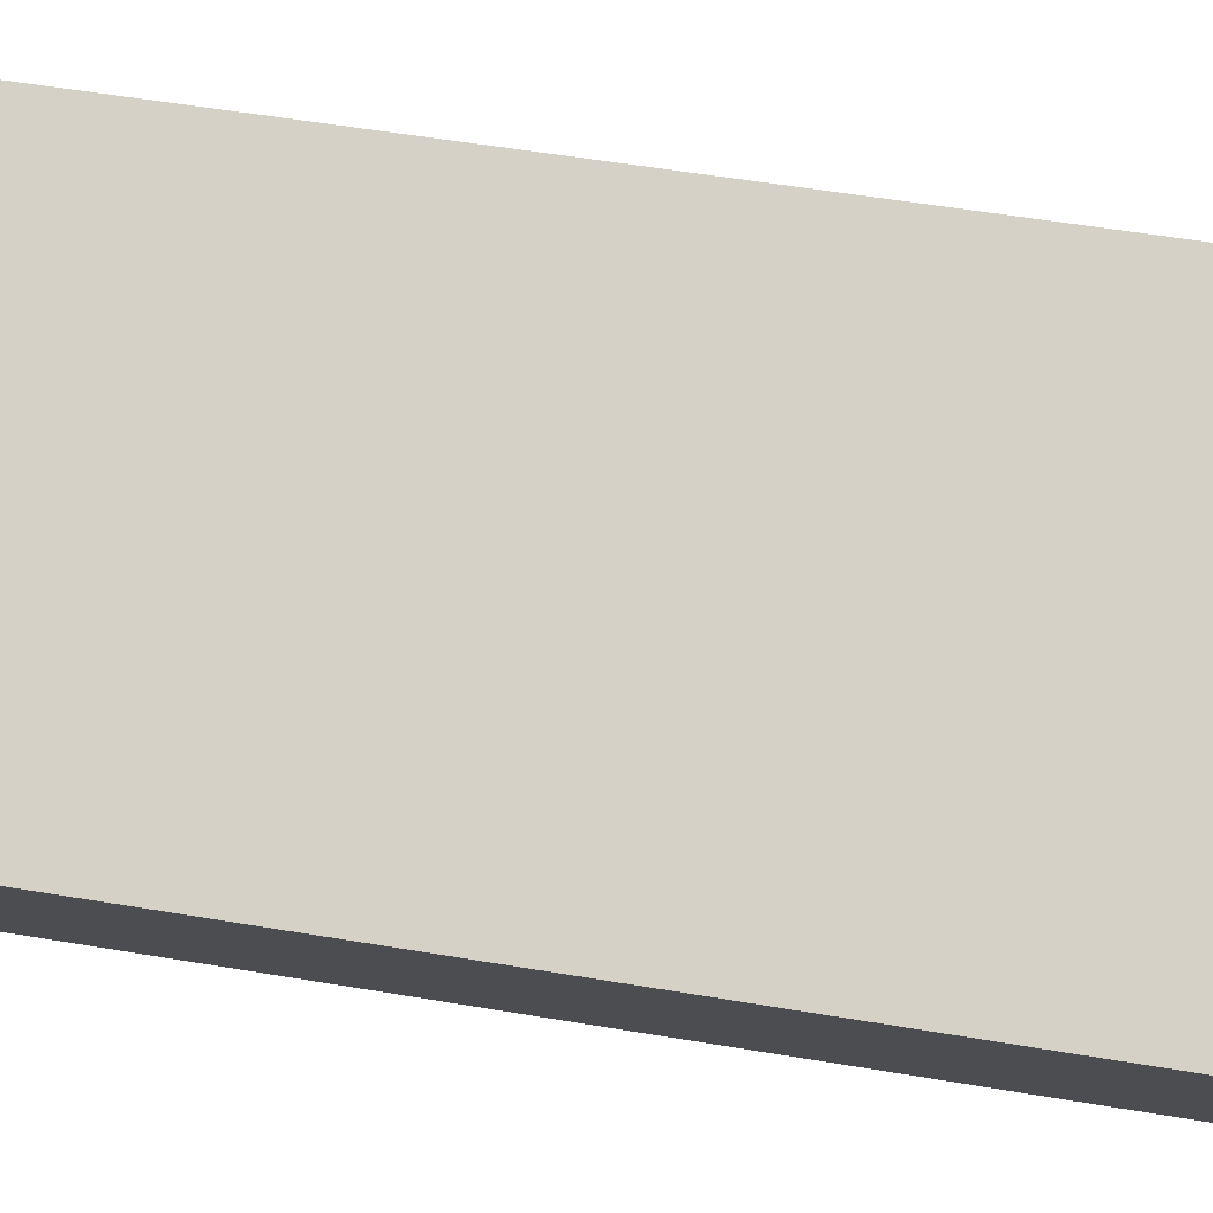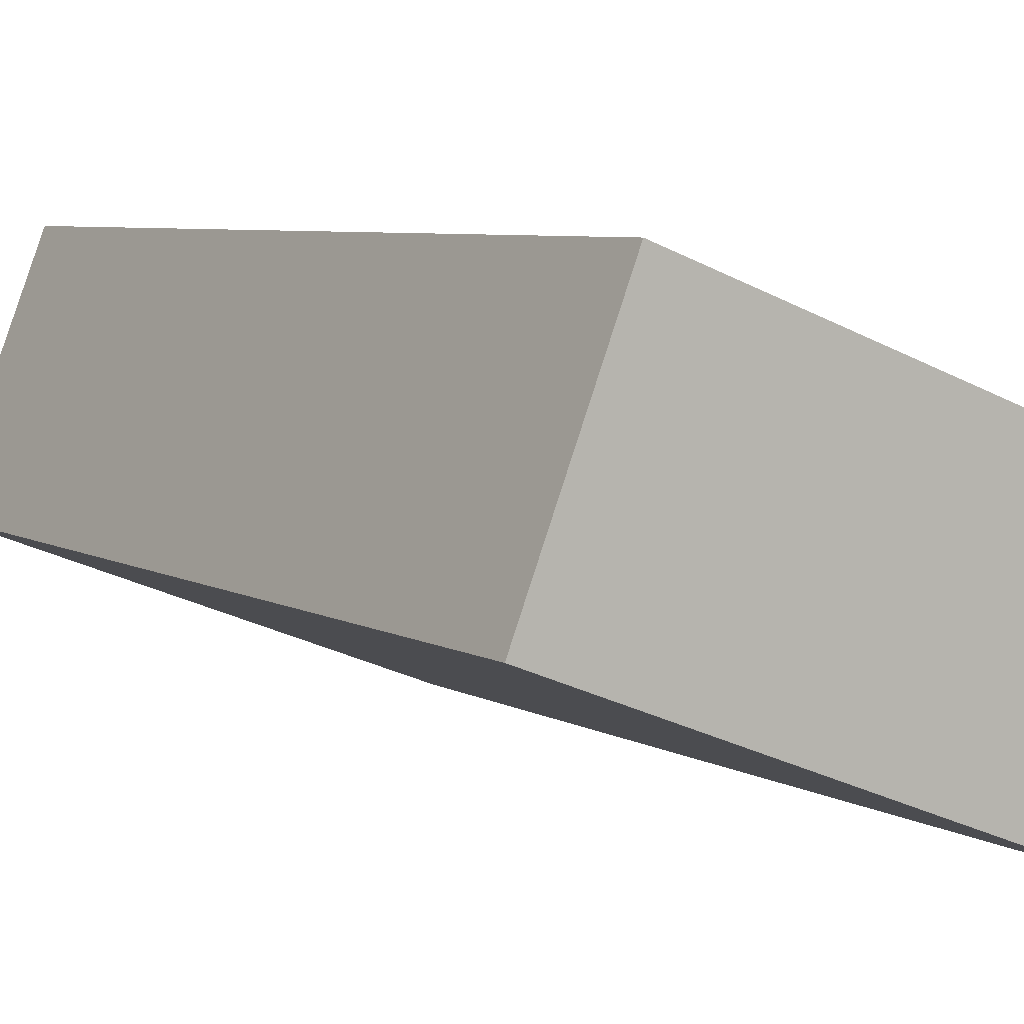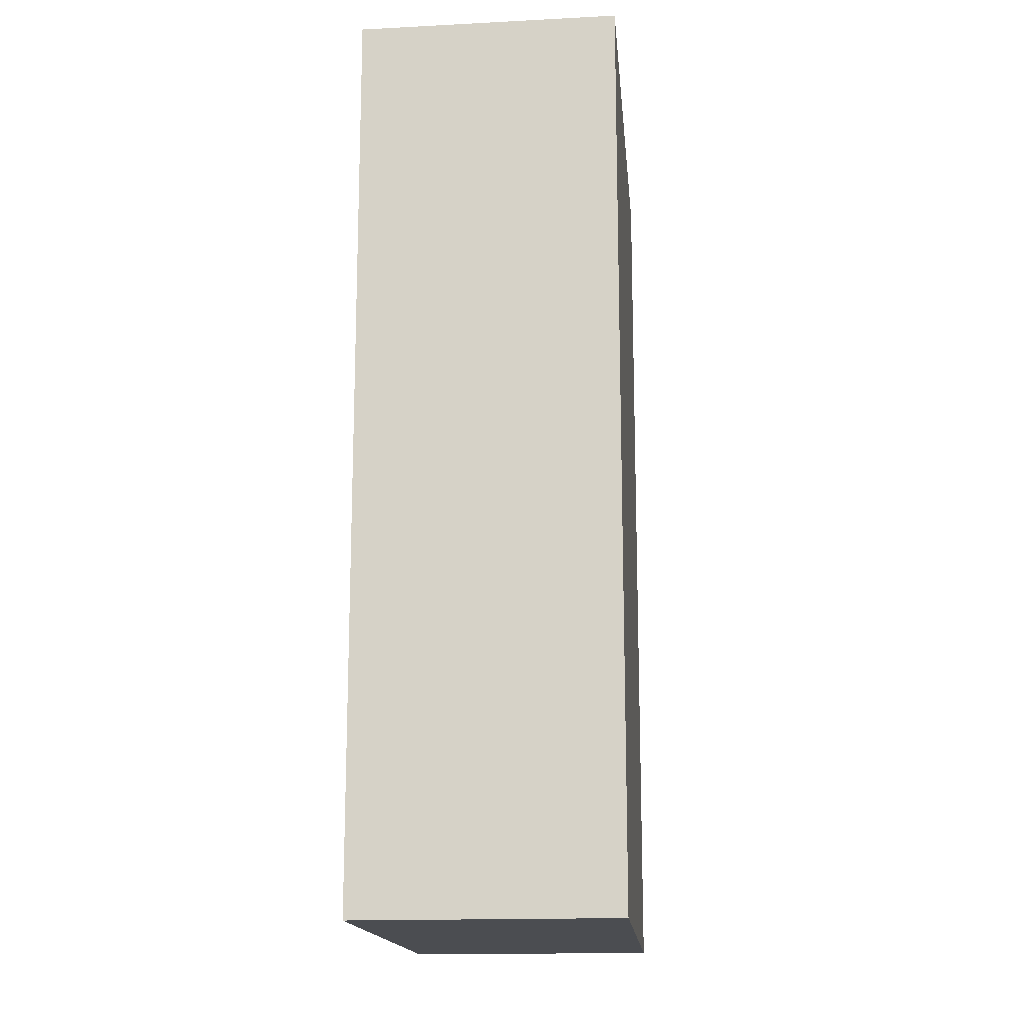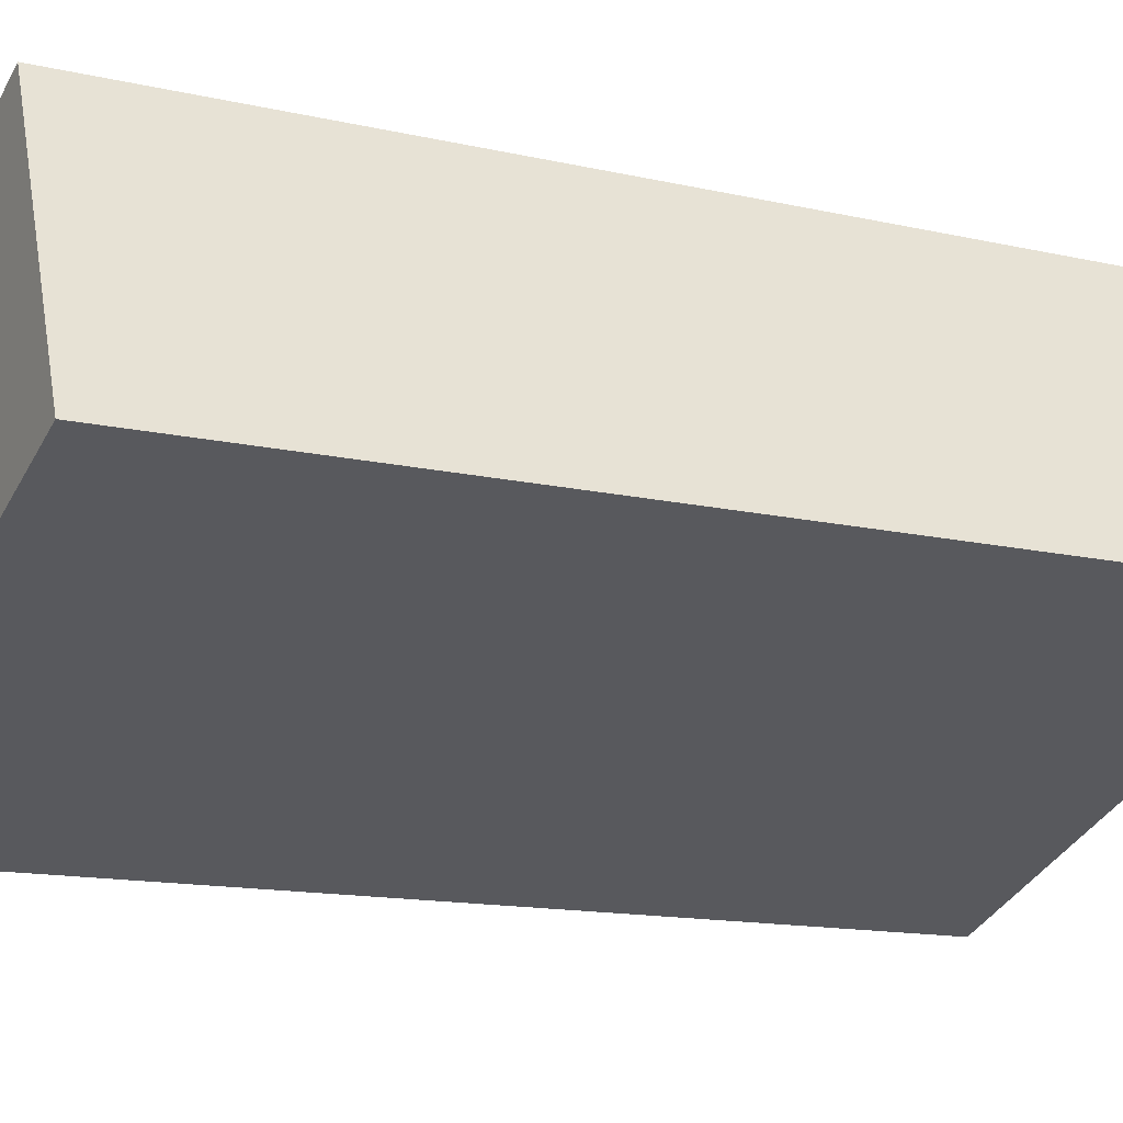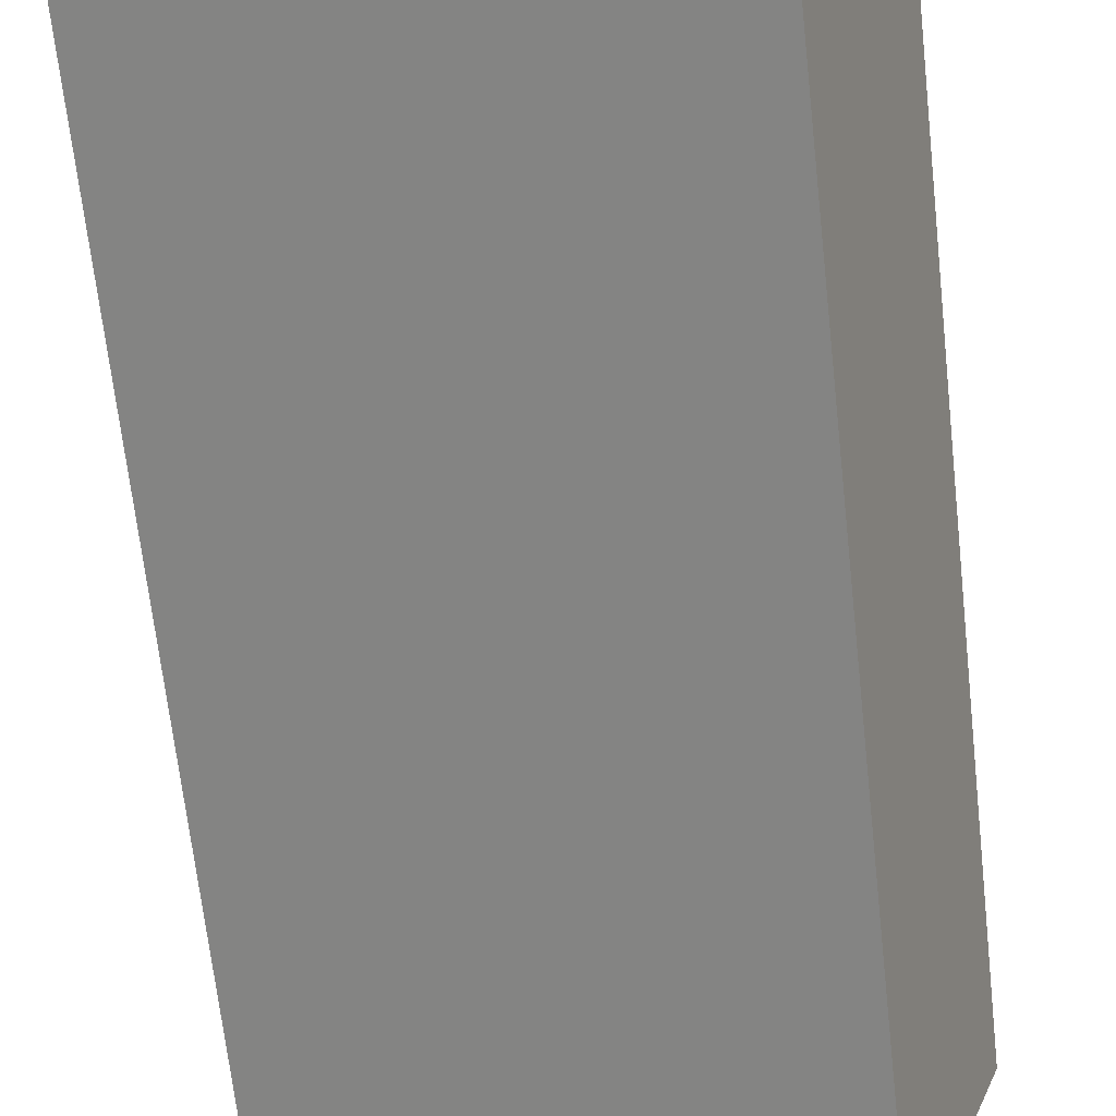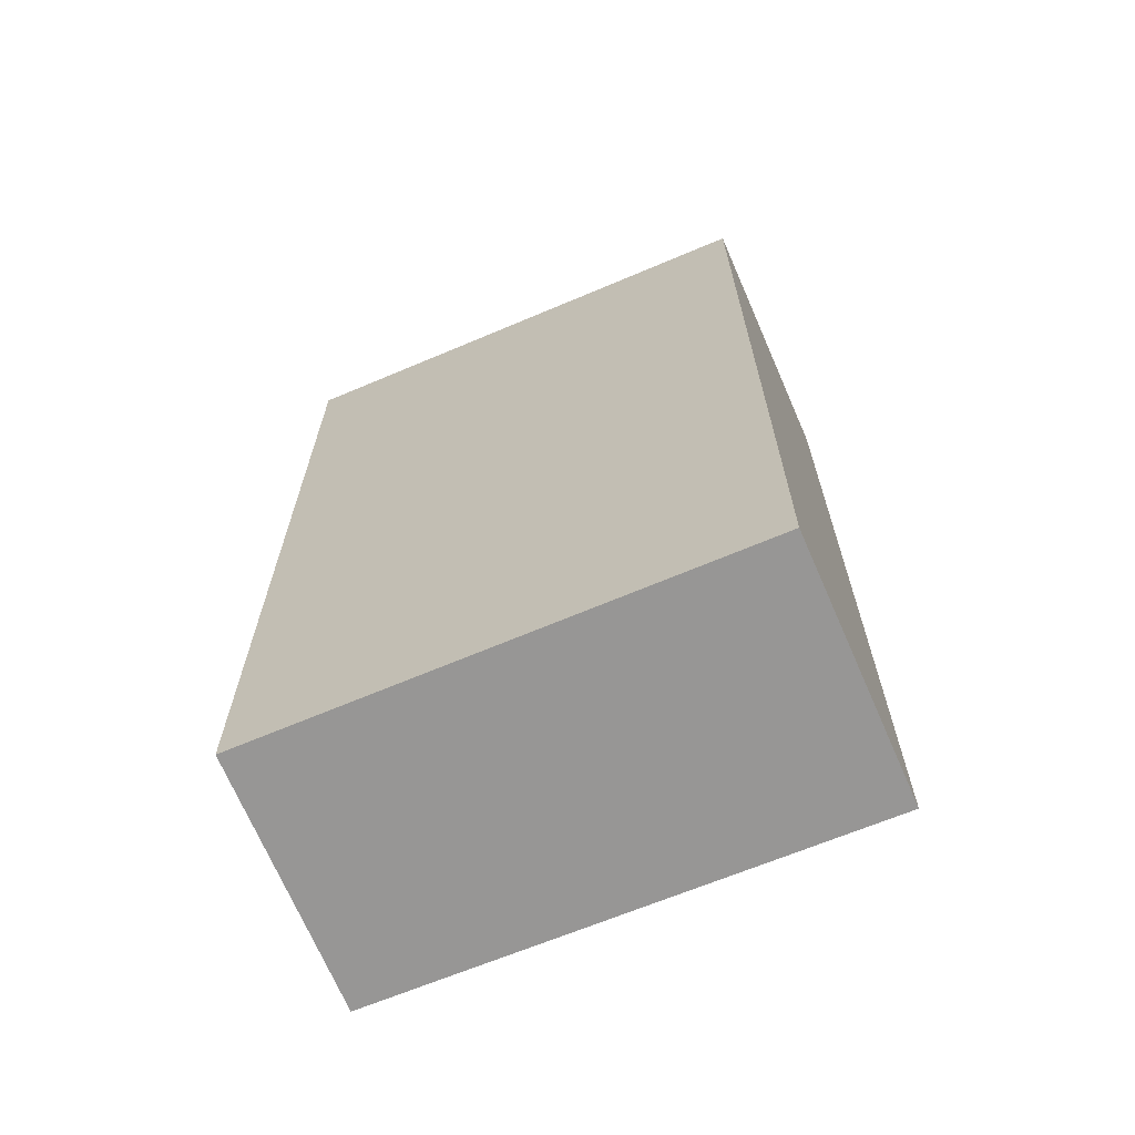
<metadata>
{"format":"obj","ext":"obj","renderer":"f3d","projection":"perspective","resolution":1024,"background":"white","views":[{"elev":57.0,"azim":99.9,"up":"+Z"},{"elev":6.0,"azim":-30.9,"up":"+Z"},{"elev":-15.8,"azim":116.3,"up":"+Y"},{"elev":-13.5,"azim":-117.7,"up":"+Z"},{"elev":-68.6,"azim":6.4,"up":"+Z"},{"elev":-67.9,"azim":43.6,"up":"+Y"}]}
</metadata>
<code>
v  0 9.953 6.094e-16
v  6.061 9.953 0.728
v  5.079 9.953 -1.965
v  1.017 9.953 2.628
v  6.061 -4.458e-17 0.728
v  5.079 1.203e-16 -1.965
v  0 0 0
v  1.017 -1.609e-16 2.628
g defaultobject
f 1 2 3
f 2 1 4
f 5 3 2
f 3 5 6
f 6 1 3
f 1 6 7
f 7 4 1
f 4 7 8
f 8 2 4
f 2 8 5
f 5 7 6
f 7 5 8

</code>
